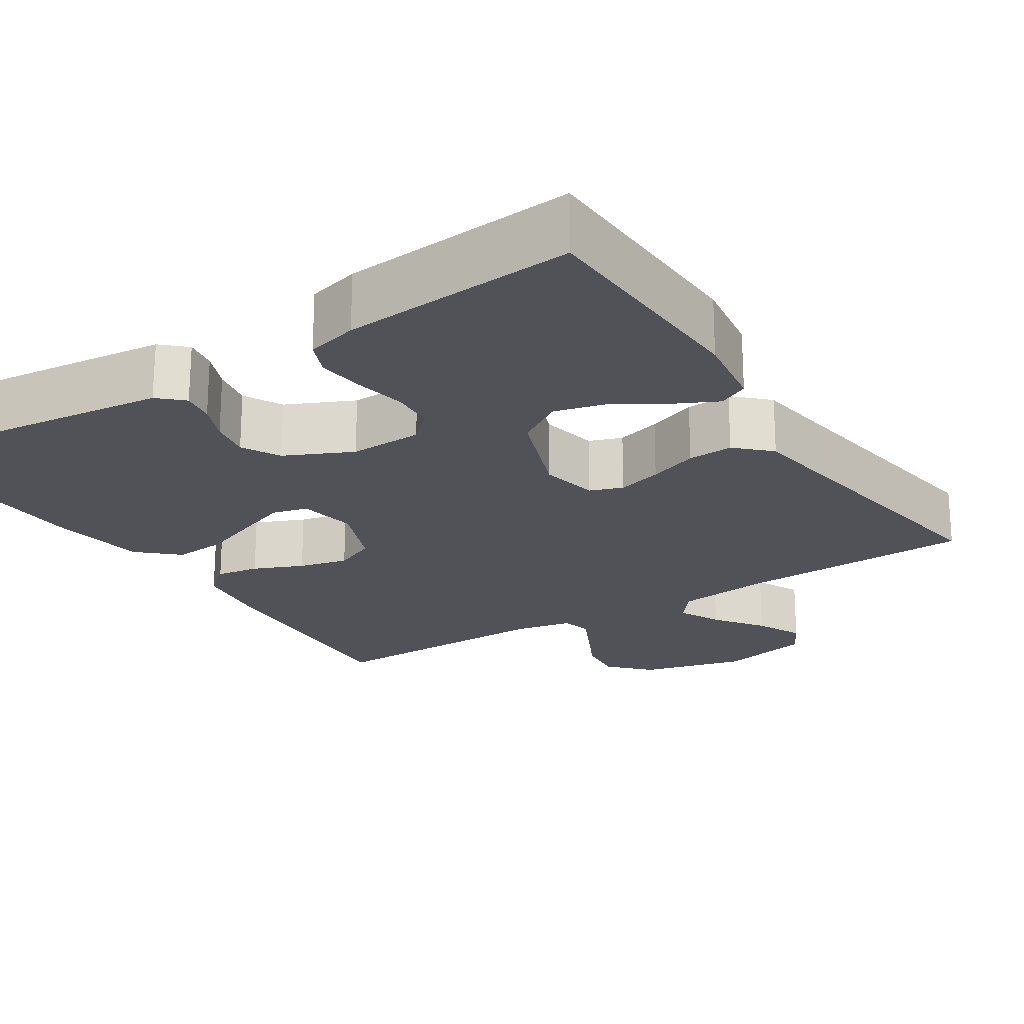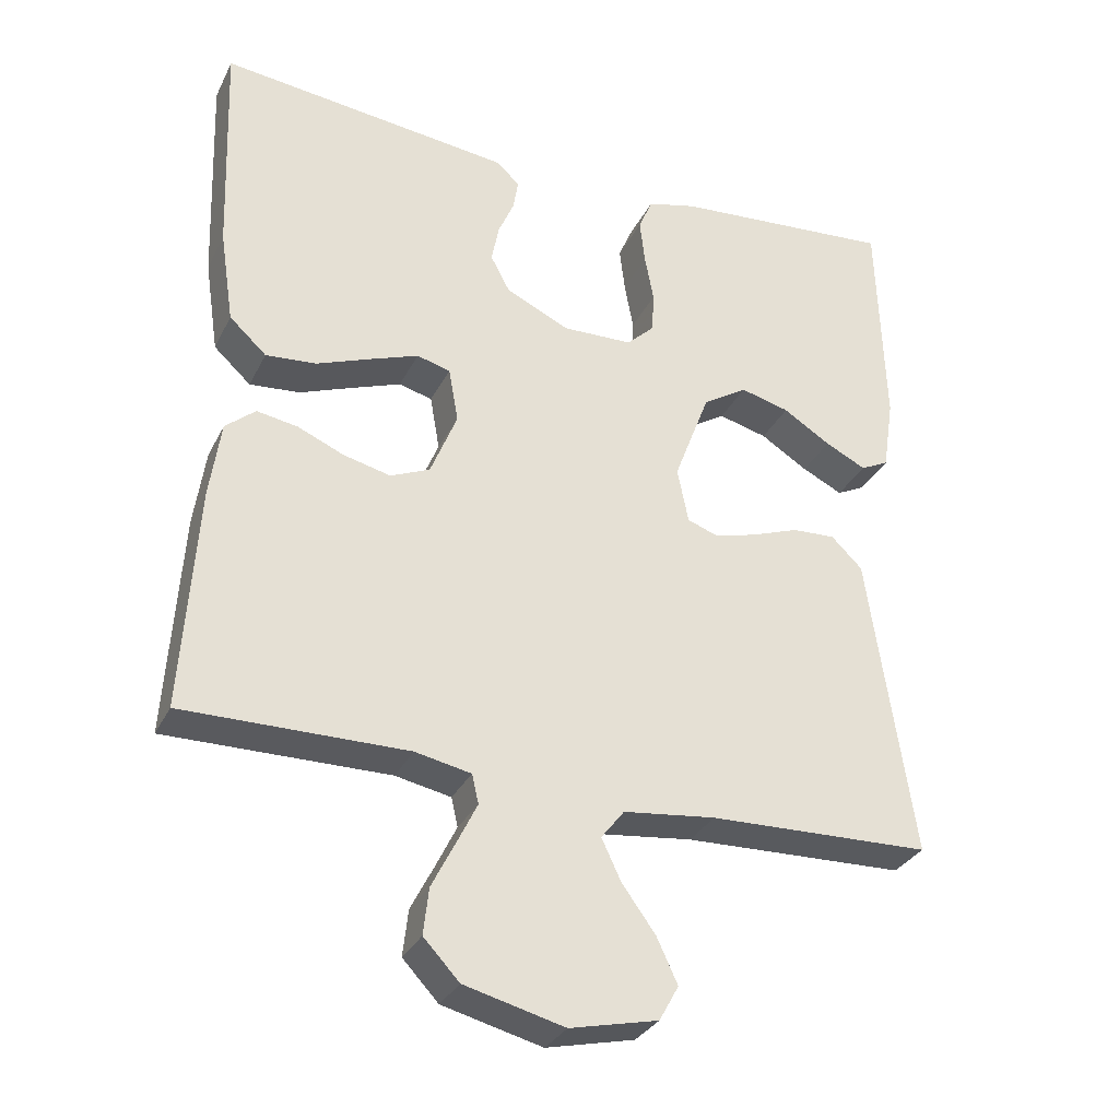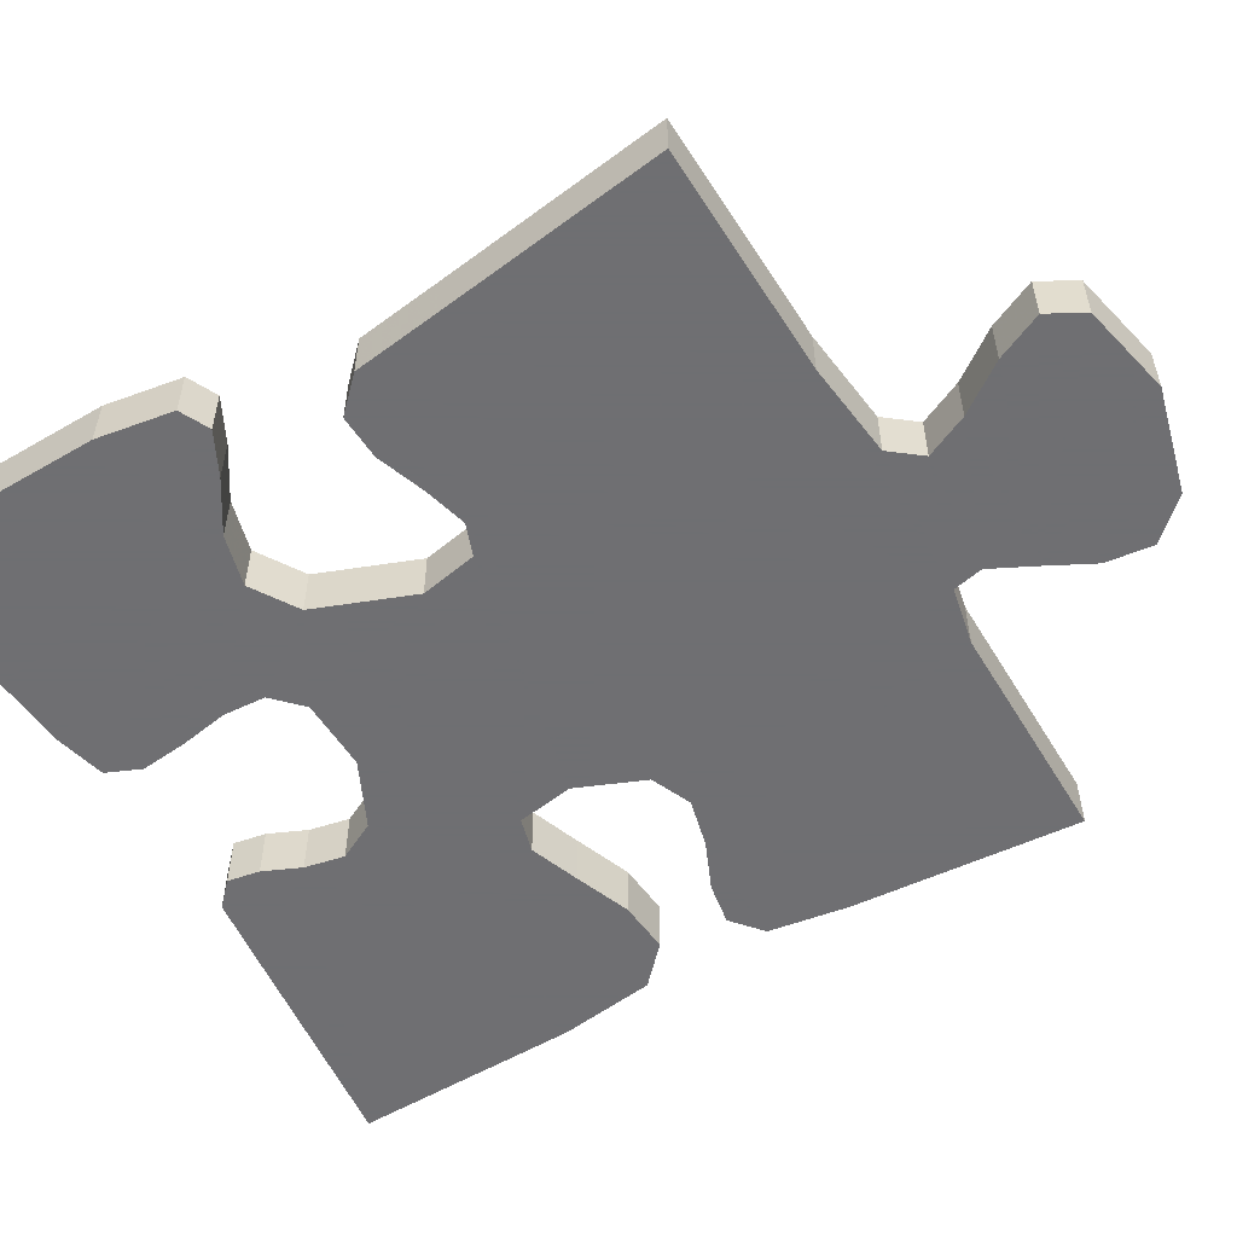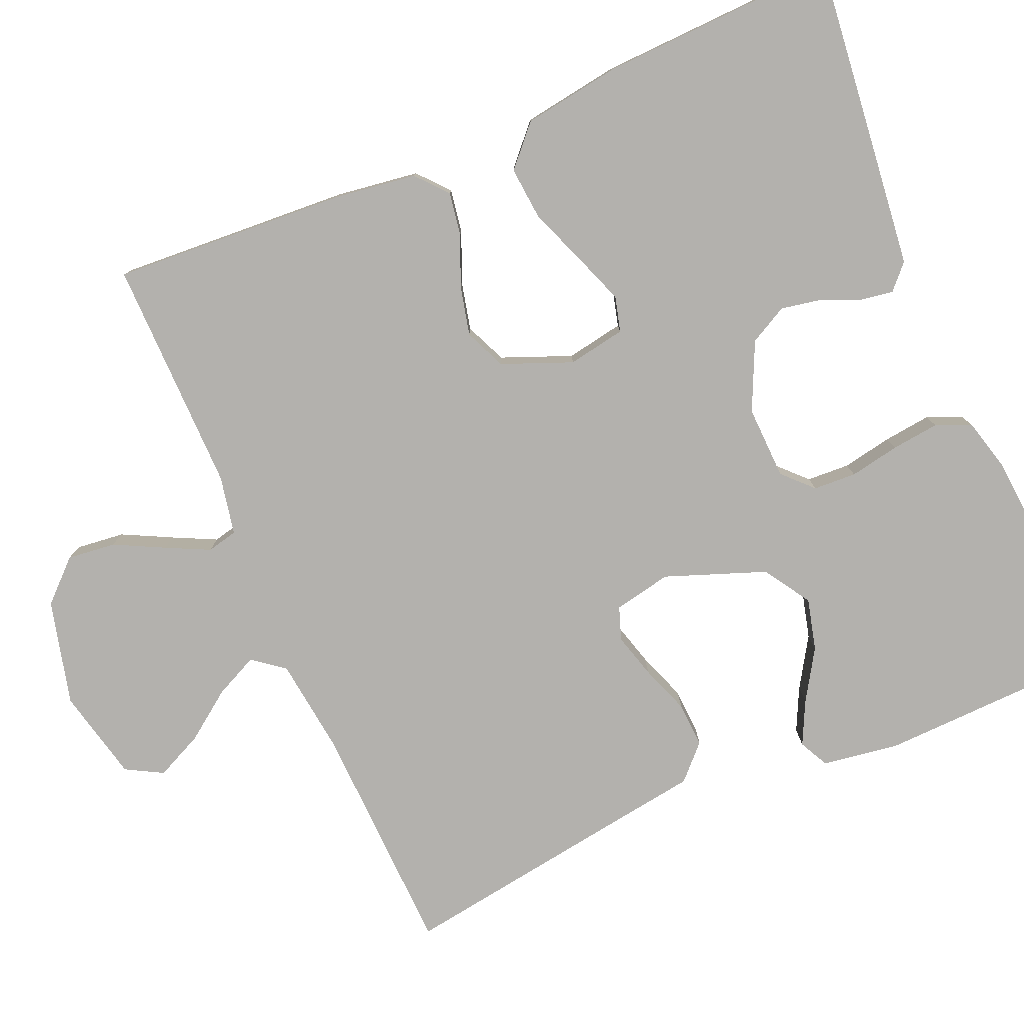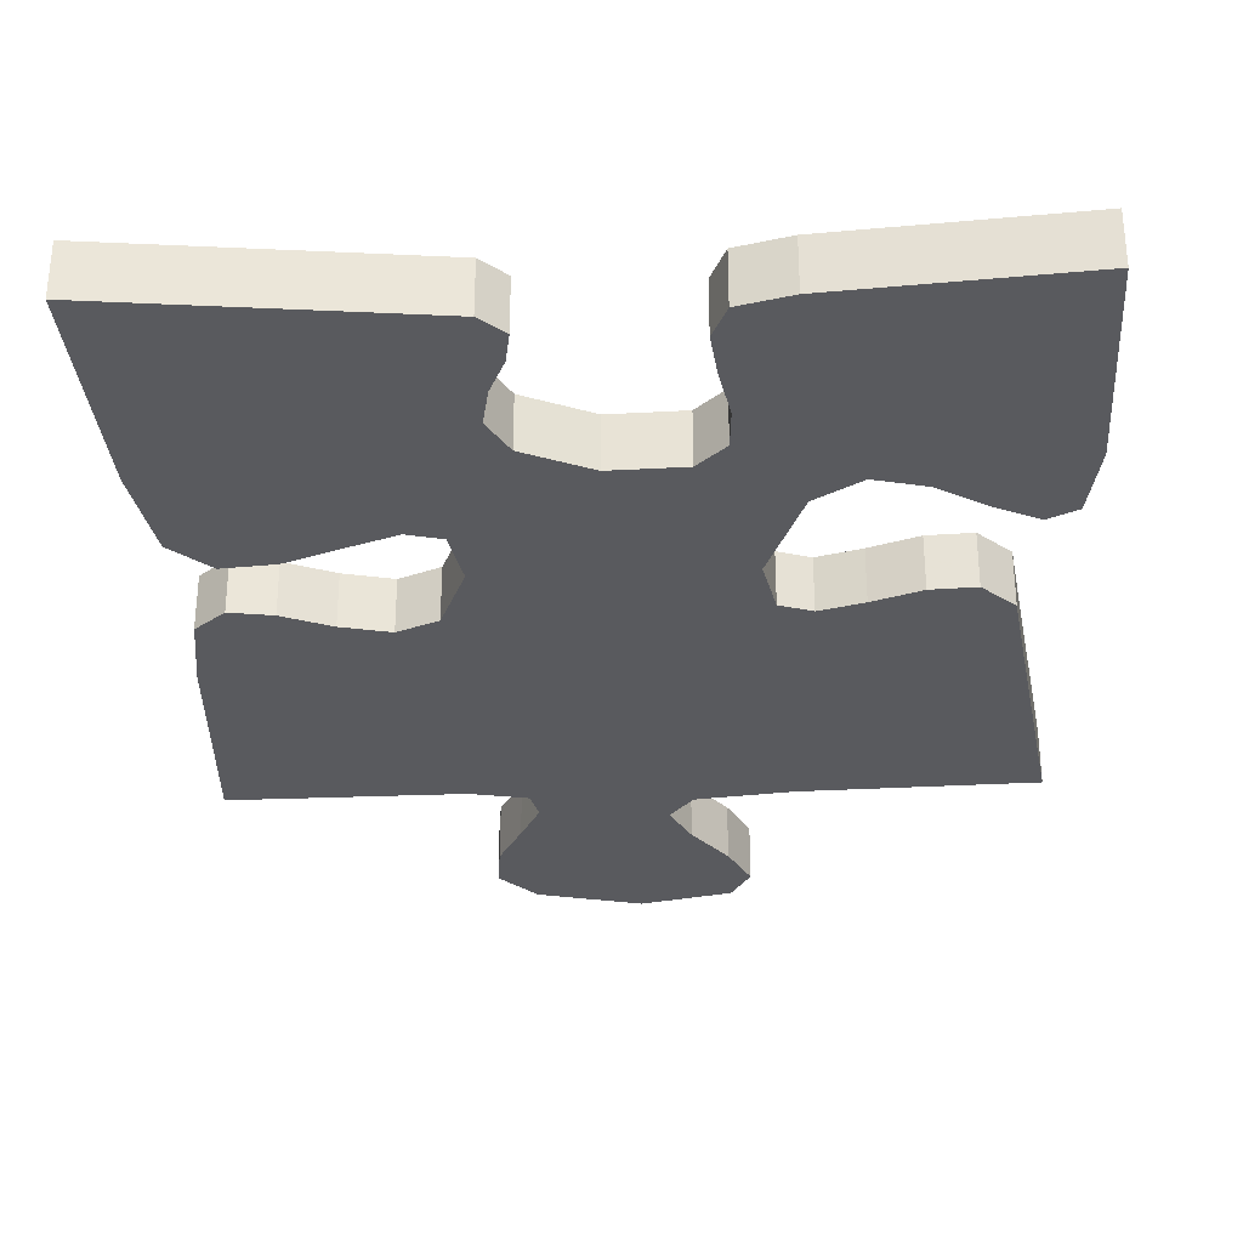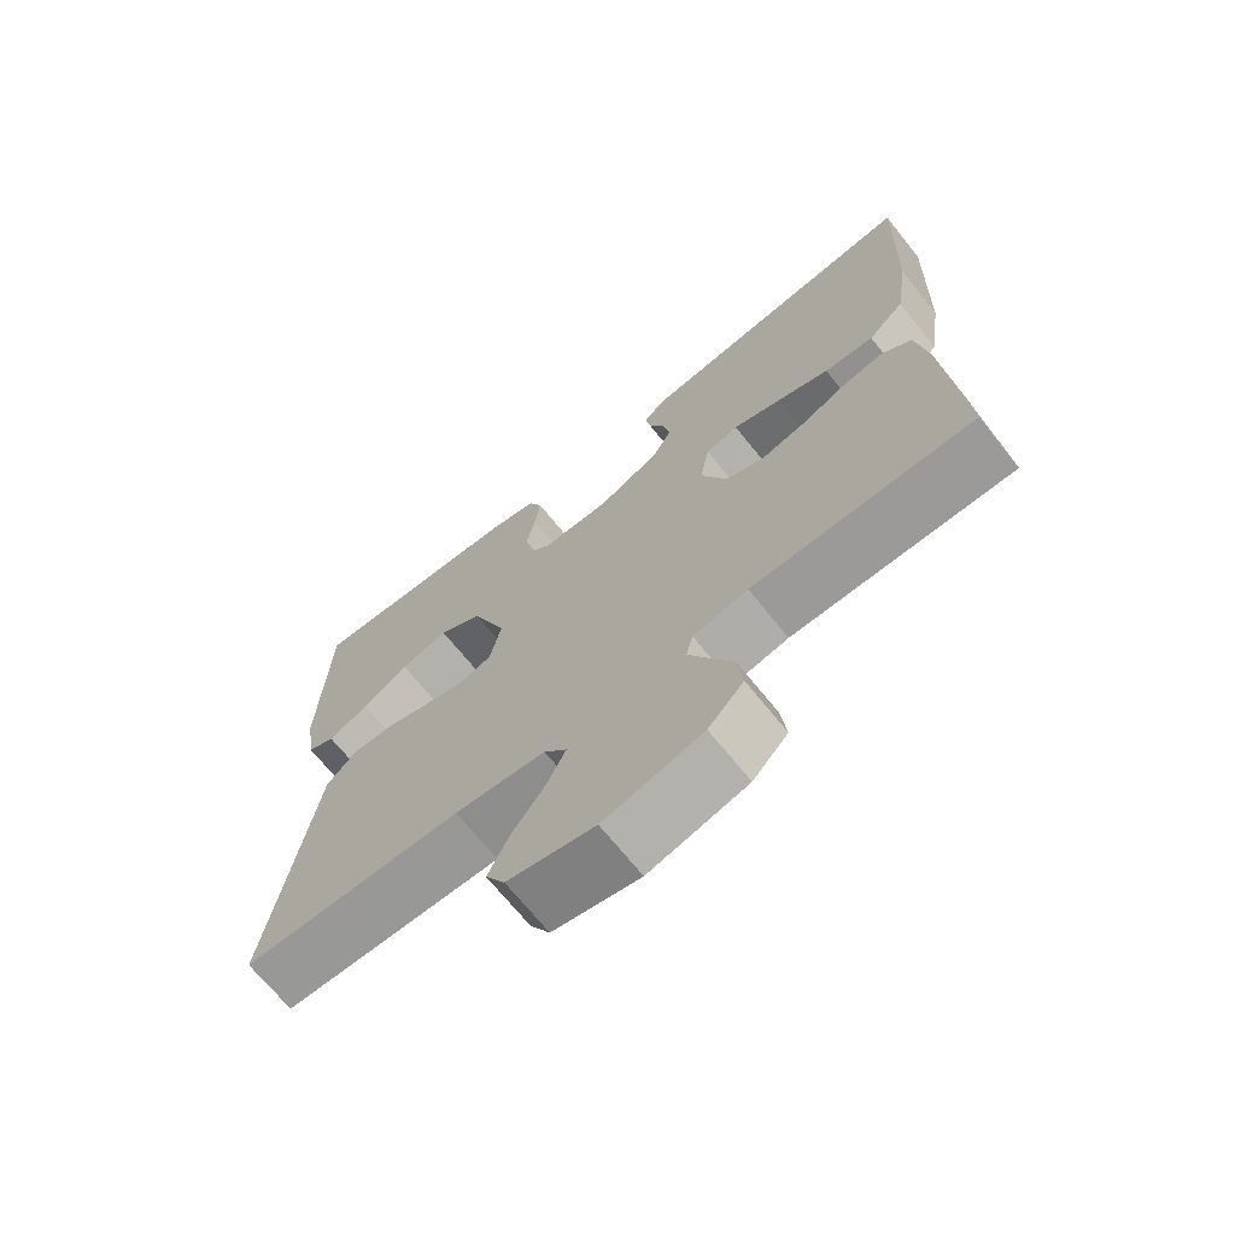
<metadata>
{"format":"obj","ext":"obj","renderer":"f3d","projection":"perspective","resolution":1024,"background":"white","views":[{"elev":-21.5,"azim":32.8,"up":"+Y"},{"elev":-31.5,"azim":-23.0,"up":"+Z"},{"elev":-54.7,"azim":119.9,"up":"+Y"},{"elev":-79.2,"azim":-66.6,"up":"+Y"},{"elev":-31.3,"azim":2.7,"up":"+Y"},{"elev":-69.9,"azim":-141.1,"up":"+Z"}]}
</metadata>
<code>
v 0.5 0.07 0.5
v 0.509 0.07 0.2
v 0.494 0.07 0.101
v 0.456 0.07 0.082
v 0.401 0.07 0.109
v 0.337 0.07 0.149
v 0.271 0.07 0.166
v 0.211 0.07 0.128
v 0.163 0.07 0
v 0.178 0.07 -0.074
v 0.22 0.07 -0.089
v 0.277 0.07 -0.073
v 0.34 0.07 -0.05
v 0.398 0.07 -0.047
v 0.44 0.07 -0.088
v 0.456 0.07 -0.2
v 0.5 0.07 -0.5
v 0.2 0.07 -0.51
v 0.076 0.07 -0.525
v 0.045 0.07 -0.565
v 0.071 0.07 -0.62
v 0.116 0.07 -0.682
v 0.144 0.07 -0.742
v 0.118 0.07 -0.789
v 0 0.07 -0.816
v -0.134 0.07 -0.782
v -0.182 0.07 -0.731
v -0.175 0.07 -0.669
v -0.143 0.07 -0.606
v -0.116 0.07 -0.551
v -0.125 0.07 -0.512
v -0.2 0.07 -0.497
v -0.5 0.07 -0.5
v -0.481 0.07 -0.2
v -0.466 0.07 -0.095
v -0.426 0.07 -0.061
v -0.371 0.07 -0.07
v -0.308 0.07 -0.097
v -0.245 0.07 -0.112
v -0.192 0.07 -0.089
v -0.156 0.07 0
v -0.169 0.07 0.074
v -0.214 0.07 0.086
v -0.279 0.07 0.062
v -0.352 0.07 0.034
v -0.42 0.07 0.028
v -0.47 0.07 0.074
v -0.489 0.07 0.2
v -0.5 0.07 0.5
v -0.2 0.07 0.466
v -0.105 0.07 0.455
v -0.074 0.07 0.426
v -0.081 0.07 0.384
v -0.102 0.07 0.335
v -0.112 0.07 0.283
v -0.086 0.07 0.234
v 0 0.07 0.194
v 0.094 0.07 0.197
v 0.131 0.07 0.233
v 0.134 0.07 0.288
v 0.122 0.07 0.352
v 0.115 0.07 0.413
v 0.134 0.07 0.458
v 0.2 0.07 0.475
v 0.5 0 0.5
v 0.509 0 0.2
v 0.494 0 0.101
v 0.456 0 0.082
v 0.401 0 0.109
v 0.337 0 0.149
v 0.271 0 0.166
v 0.211 0 0.128
v 0.163 0 0
v 0.178 0 -0.074
v 0.22 0 -0.089
v 0.277 0 -0.073
v 0.34 0 -0.05
v 0.398 0 -0.047
v 0.44 0 -0.088
v 0.456 0 -0.2
v 0.5 0 -0.5
v 0.2 0 -0.51
v 0.076 0 -0.525
v 0.045 0 -0.565
v 0.071 0 -0.62
v 0.116 0 -0.682
v 0.144 0 -0.742
v 0.118 0 -0.789
v 0 0 -0.816
v -0.134 0 -0.782
v -0.182 0 -0.731
v -0.175 0 -0.669
v -0.143 0 -0.606
v -0.116 0 -0.551
v -0.125 0 -0.512
v -0.2 0 -0.497
v -0.5 0 -0.5
v -0.481 0 -0.2
v -0.466 0 -0.095
v -0.426 0 -0.061
v -0.371 0 -0.07
v -0.308 0 -0.097
v -0.245 0 -0.112
v -0.192 0 -0.089
v -0.156 0 0
v -0.169 0 0.074
v -0.214 0 0.086
v -0.279 0 0.062
v -0.352 0 0.034
v -0.42 0 0.028
v -0.47 0 0.074
v -0.489 0 0.2
v -0.5 0 0.5
v -0.2 0 0.466
v -0.105 0 0.455
v -0.074 0 0.426
v -0.081 0 0.384
v -0.102 0 0.335
v -0.112 0 0.283
v -0.086 0 0.234
v 0 0 0.194
v 0.094 0 0.197
v 0.131 0 0.233
v 0.134 0 0.288
v 0.122 0 0.352
v 0.115 0 0.413
v 0.134 0 0.458
v 0.2 0 0.475
f 4 5 6
f 3 4 6
f 2 3 6
f 1 2 6
f 64 1 6
f 63 64 6
f 62 63 6
f 61 62 6
f 60 61 6
f 59 60 6 7
f 58 59 7 8
f 57 58 8 9
f 56 57 9 10
f 52 53 54
f 51 52 54
f 50 51 54
f 49 50 54
f 48 49 54
f 47 48 54
f 46 47 54
f 45 46 54
f 44 45 54
f 43 44 54 55
f 42 43 55 56
f 36 37 38
f 35 36 38
f 34 35 38
f 33 34 38
f 32 33 38
f 31 32 38 39
f 27 28 29
f 26 27 29
f 25 26 29
f 24 25 29
f 23 24 29
f 22 23 29
f 21 22 29
f 20 21 29 30
f 19 20 30 31
f 16 17 18
f 18 19 31
f 16 18 31
f 15 16 31
f 14 15 31
f 13 14 31
f 12 13 31
f 41 42 56 10
f 31 39 40
f 41 10 11
f 40 41 11
f 31 40 11
f 11 12 31
f 70 69 68
f 70 68 67
f 70 67 66
f 70 66 65
f 70 65 128
f 70 128 127
f 70 127 126
f 70 126 125
f 70 125 124
f 71 70 124 123
f 72 71 123 122
f 73 72 122 121
f 74 73 121 120
f 118 117 116
f 118 116 115
f 118 115 114
f 118 114 113
f 118 113 112
f 118 112 111
f 118 111 110
f 118 110 109
f 118 109 108
f 119 118 108 107
f 120 119 107 106
f 102 101 100
f 102 100 99
f 102 99 98
f 102 98 97
f 102 97 96
f 103 102 96 95
f 93 92 91
f 93 91 90
f 93 90 89
f 93 89 88
f 93 88 87
f 93 87 86
f 93 86 85
f 94 93 85 84
f 95 94 84 83
f 82 81 80
f 95 83 82
f 95 82 80
f 95 80 79
f 95 79 78
f 95 78 77
f 95 77 76
f 74 120 106 105
f 104 103 95
f 75 74 105
f 75 105 104
f 75 104 95
f 95 76 75
f 1 65 66 2
f 2 66 67 3
f 3 67 68 4
f 4 68 69 5
f 5 69 70 6
f 6 70 71 7
f 7 71 72 8
f 8 72 73 9
f 9 73 74 10
f 10 74 75 11
f 11 75 76 12
f 12 76 77 13
f 13 77 78 14
f 14 78 79 15
f 15 79 80 16
f 16 80 81 17
f 17 81 82 18
f 18 82 83 19
f 19 83 84 20
f 20 84 85 21
f 21 85 86 22
f 22 86 87 23
f 23 87 88 24
f 24 88 89 25
f 25 89 90 26
f 26 90 91 27
f 27 91 92 28
f 28 92 93 29
f 29 93 94 30
f 30 94 95 31
f 31 95 96 32
f 32 96 97 33
f 33 97 98 34
f 34 98 99 35
f 35 99 100 36
f 36 100 101 37
f 37 101 102 38
f 38 102 103 39
f 39 103 104 40
f 40 104 105 41
f 41 105 106 42
f 42 106 107 43
f 43 107 108 44
f 44 108 109 45
f 45 109 110 46
f 46 110 111 47
f 47 111 112 48
f 48 112 113 49
f 49 113 114 50
f 50 114 115 51
f 51 115 116 52
f 52 116 117 53
f 53 117 118 54
f 54 118 119 55
f 55 119 120 56
f 56 120 121 57
f 57 121 122 58
f 58 122 123 59
f 59 123 124 60
f 60 124 125 61
f 61 125 126 62
f 62 126 127 63
f 63 127 128 64
f 64 128 65 1

</code>
